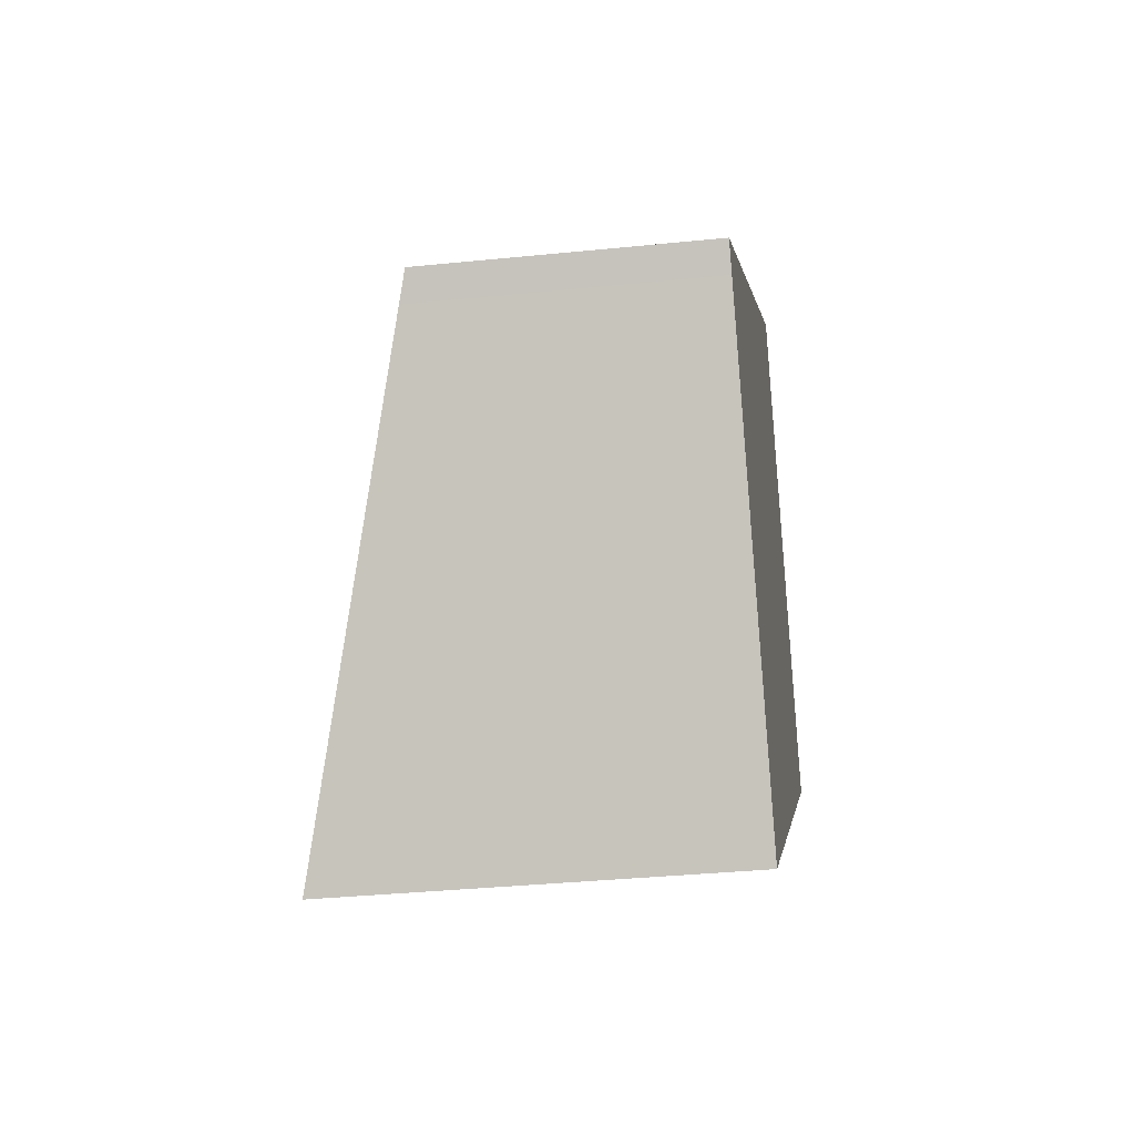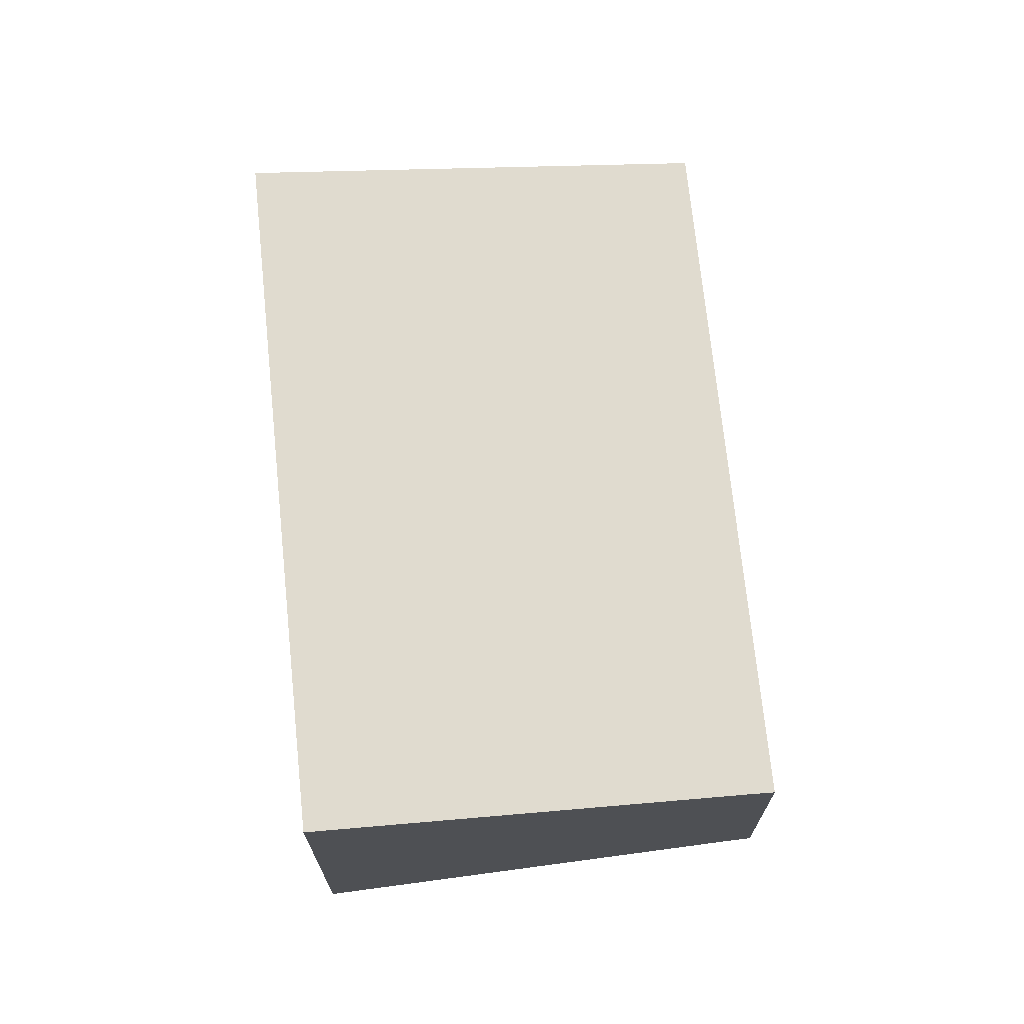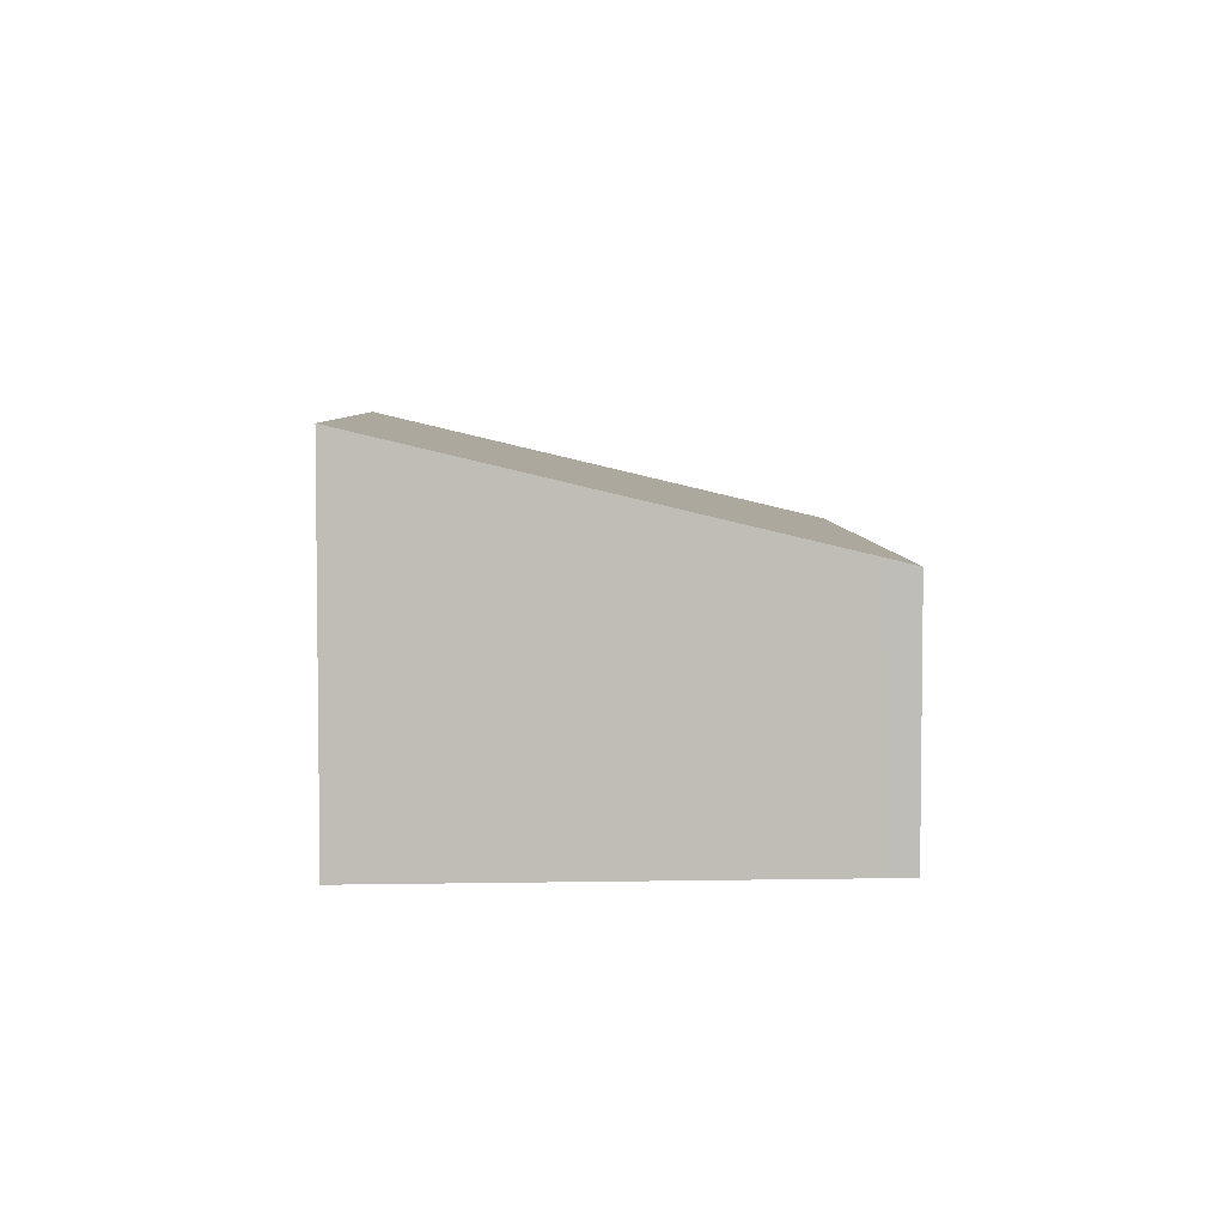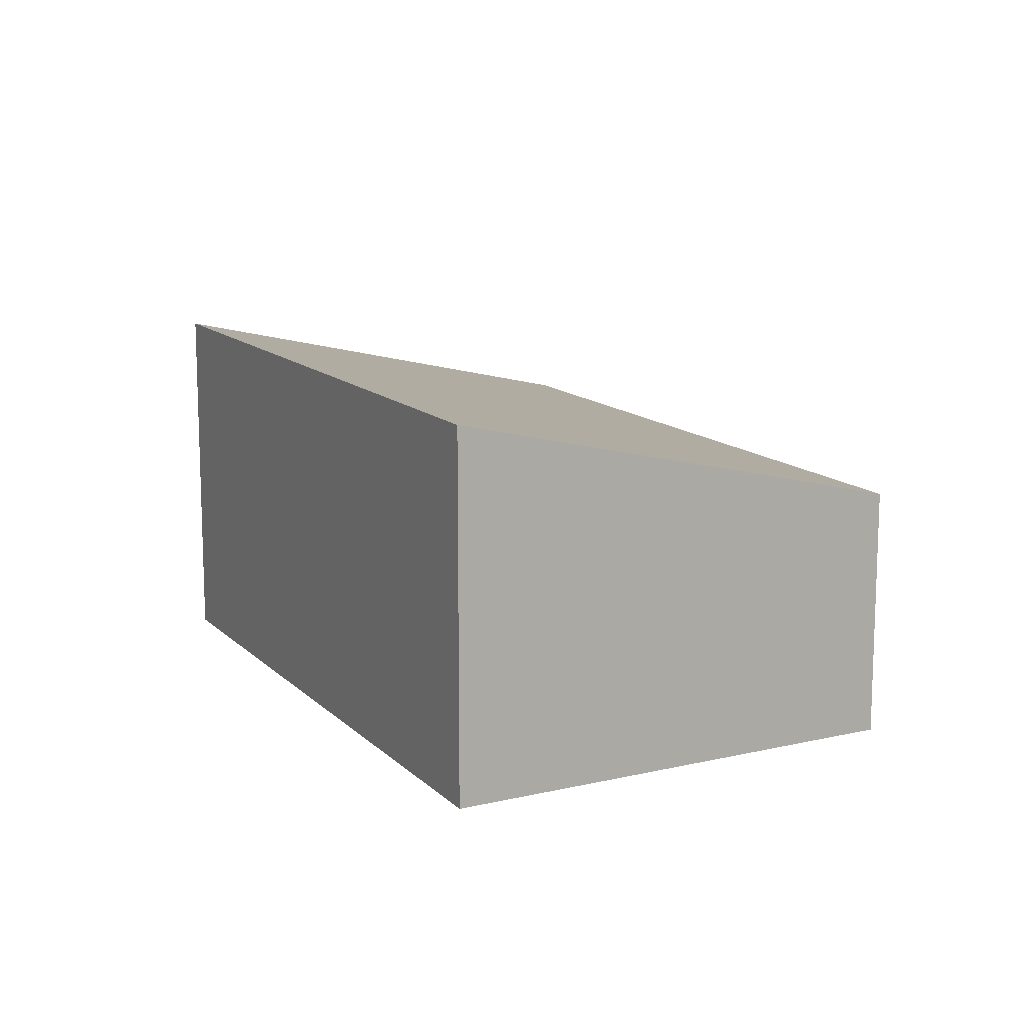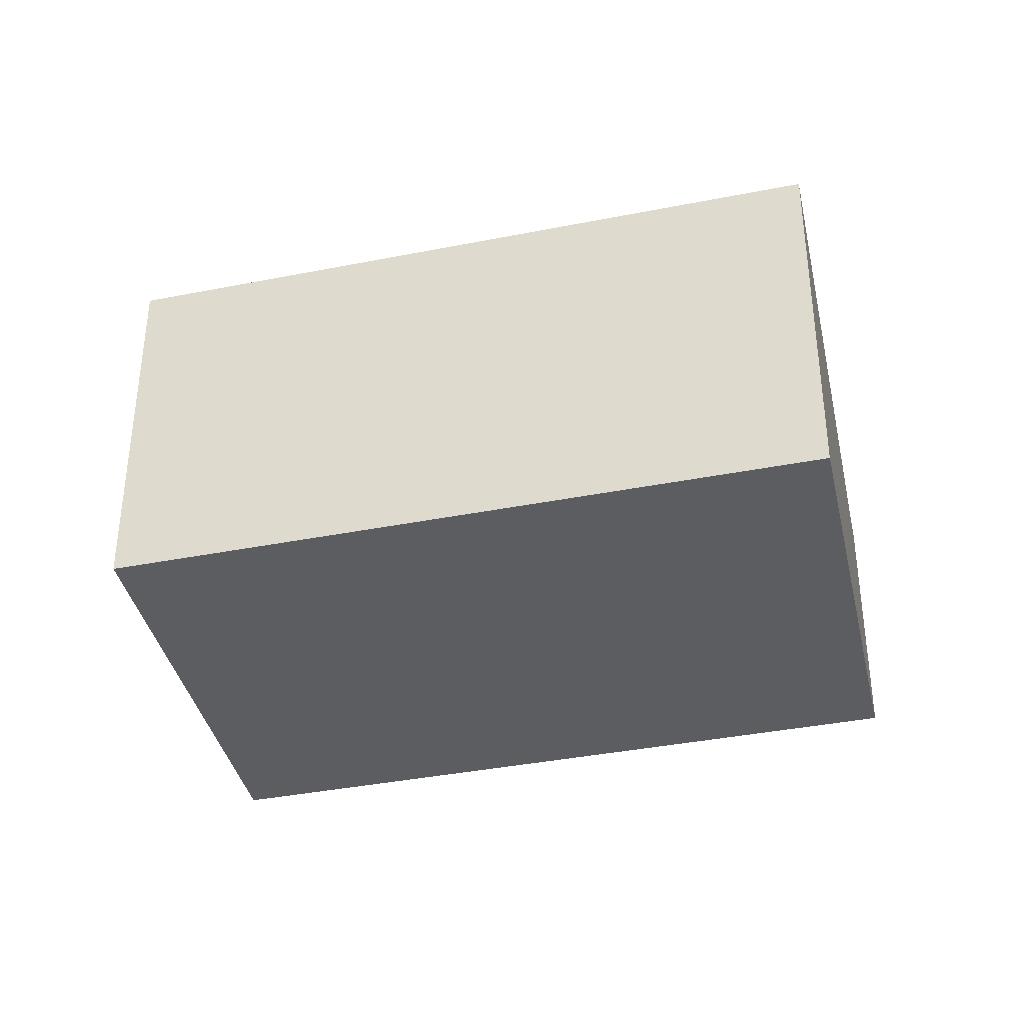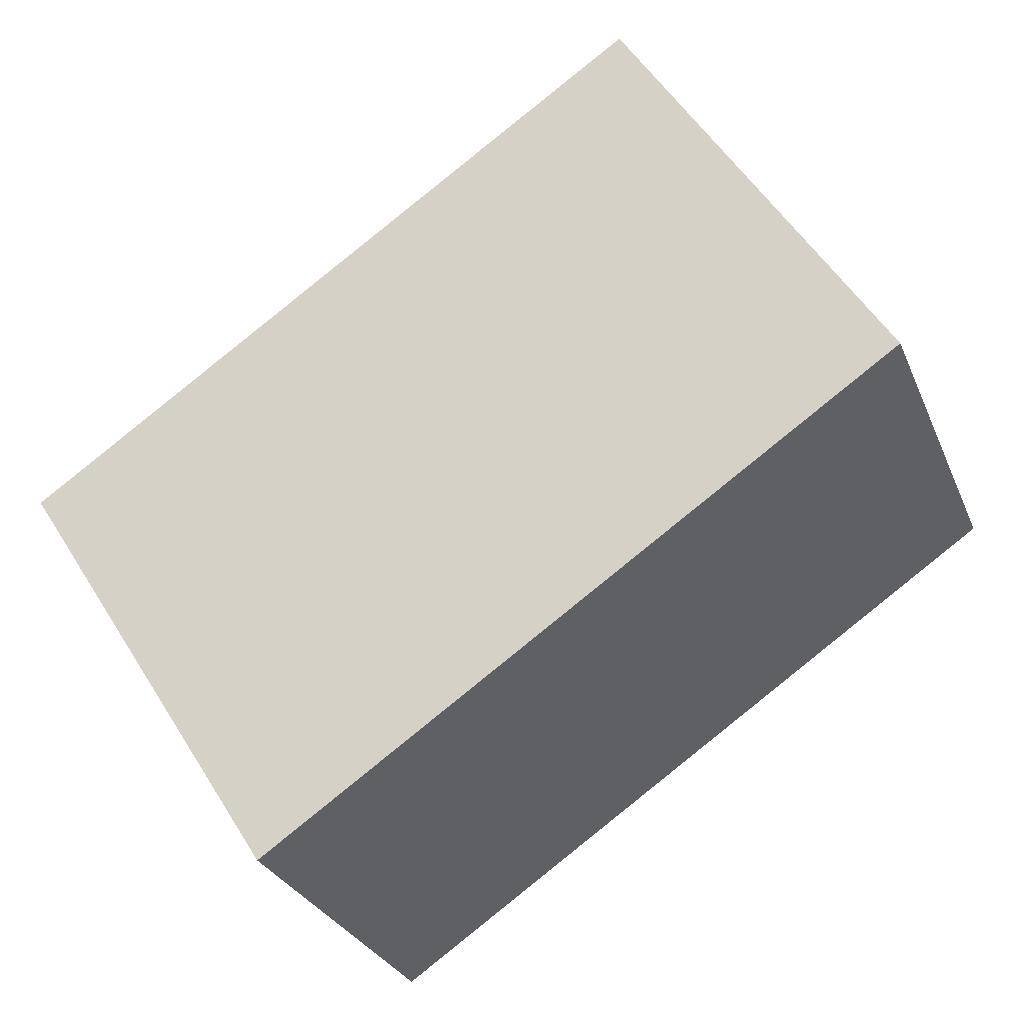
<metadata>
{"format":"obj","ext":"obj","renderer":"f3d","projection":"perspective","resolution":1024,"background":"white","views":[{"elev":-34.6,"azim":-82.2,"up":"+Z"},{"elev":70.6,"azim":-130.1,"up":"+Y"},{"elev":5.1,"azim":-125.9,"up":"+Y"},{"elev":13.0,"azim":-151.0,"up":"+Y"},{"elev":-36.9,"azim":160.3,"up":"+Y"},{"elev":-28.7,"azim":19.6,"up":"+Z"}]}
</metadata>
<code>
v  0.174 2.902 -0.269
v  9.669 4.122 0.024
v  2.902 4.113 -4.563
v  6.848 2.825 4.686
v  0 2.825 1.73e-16
v  2.902 2.794e-16 -4.563
v  0.174 1.647e-17 -0.269
v  0 0 0
v  6.848 -2.869e-16 4.686
v  9.669 -1.47e-18 0.024
g defaultobject
f 1 2 3
f 2 1 4
f 4 1 5
f 6 1 3
f 1 6 7
f 1 7 5
f 5 7 8
f 8 4 5
f 4 8 9
f 4 10 2
f 10 4 9
f 10 3 2
f 3 10 6
f 7 9 8
f 9 7 6
f 9 6 10

</code>
